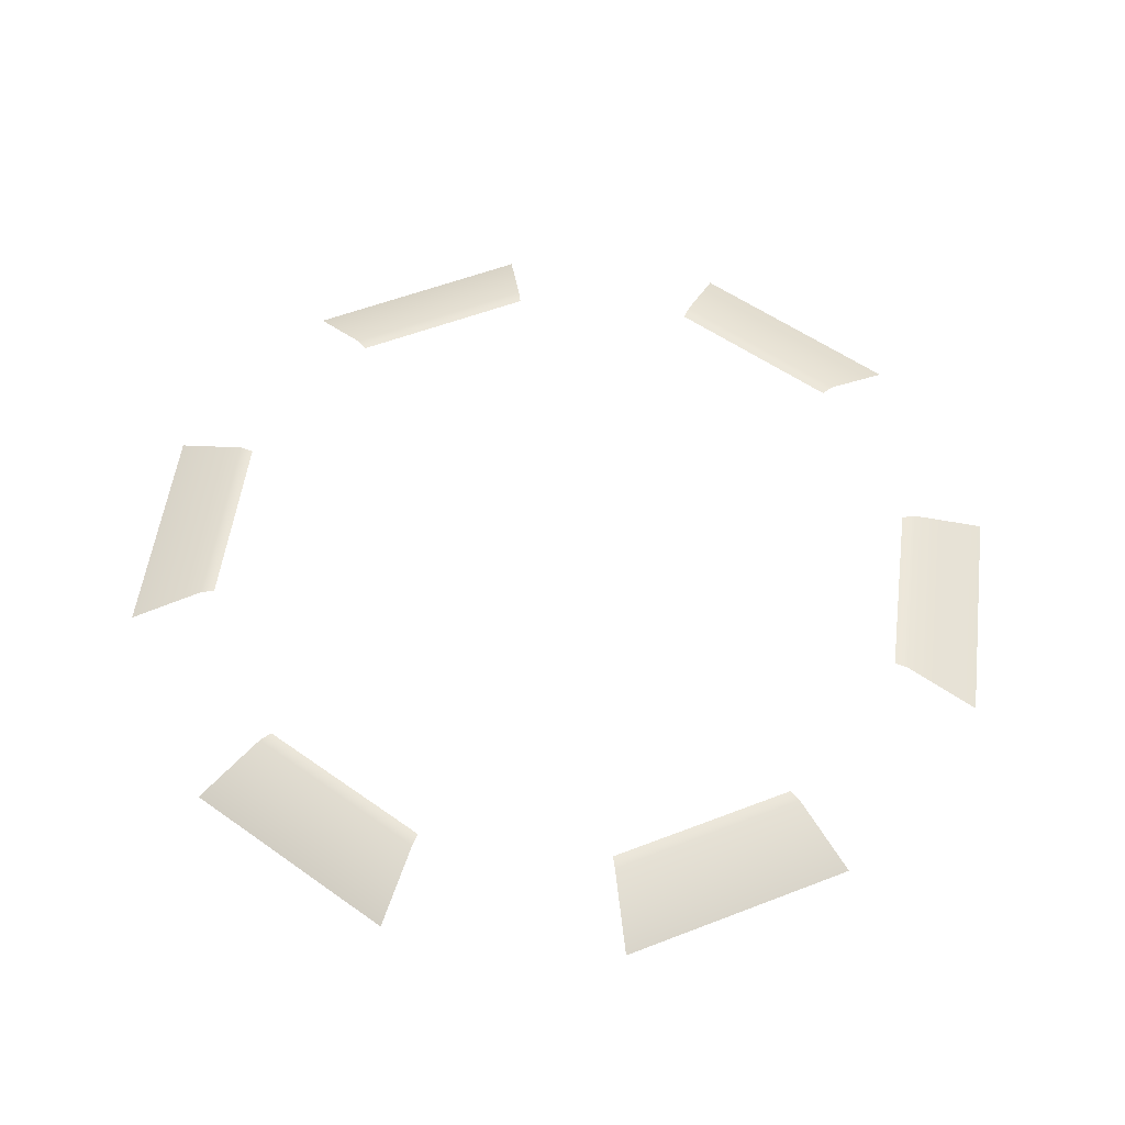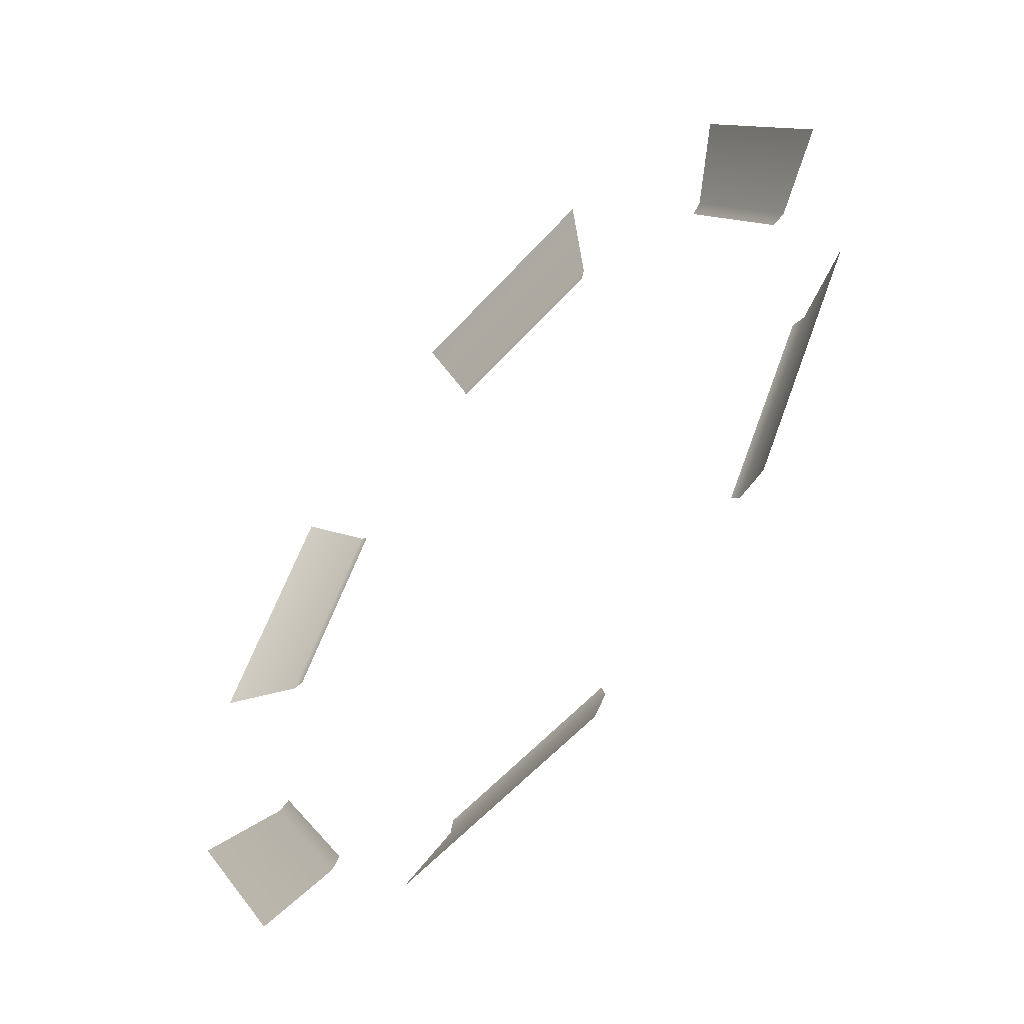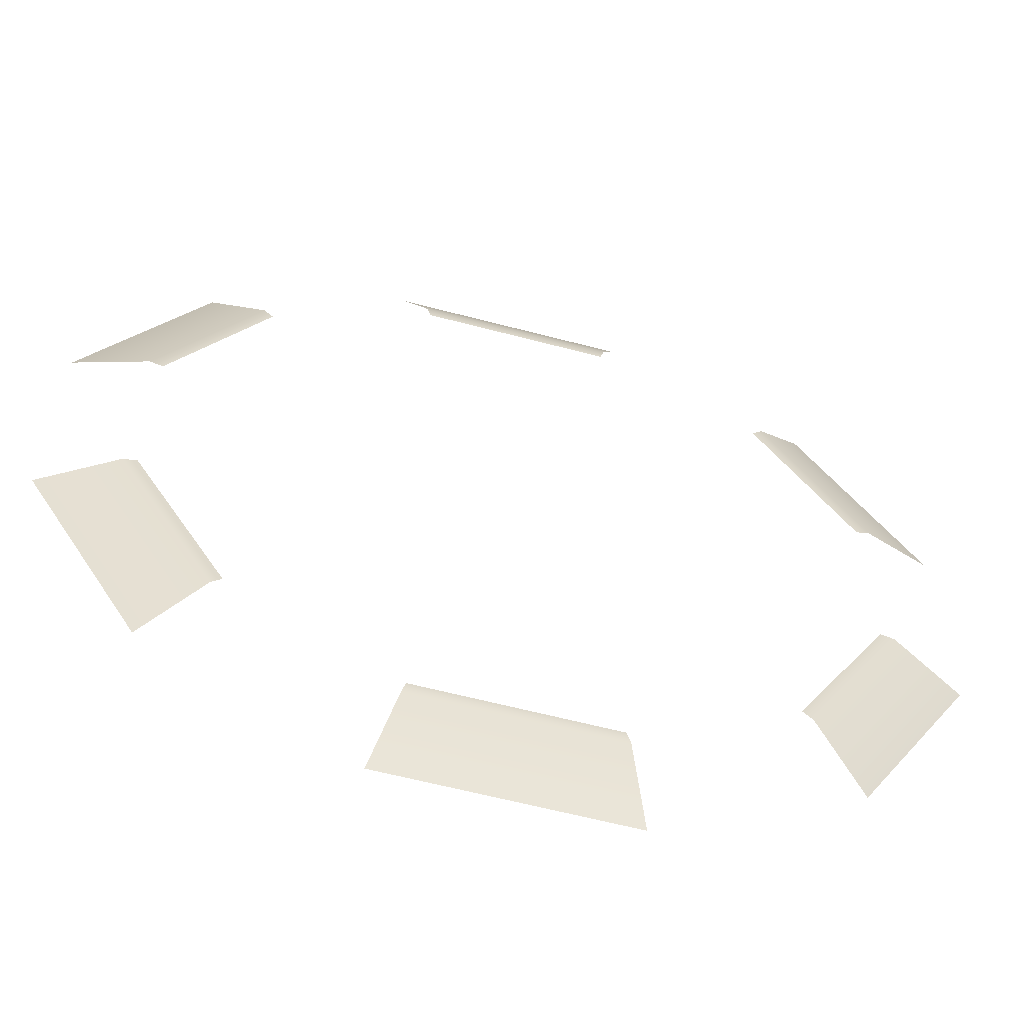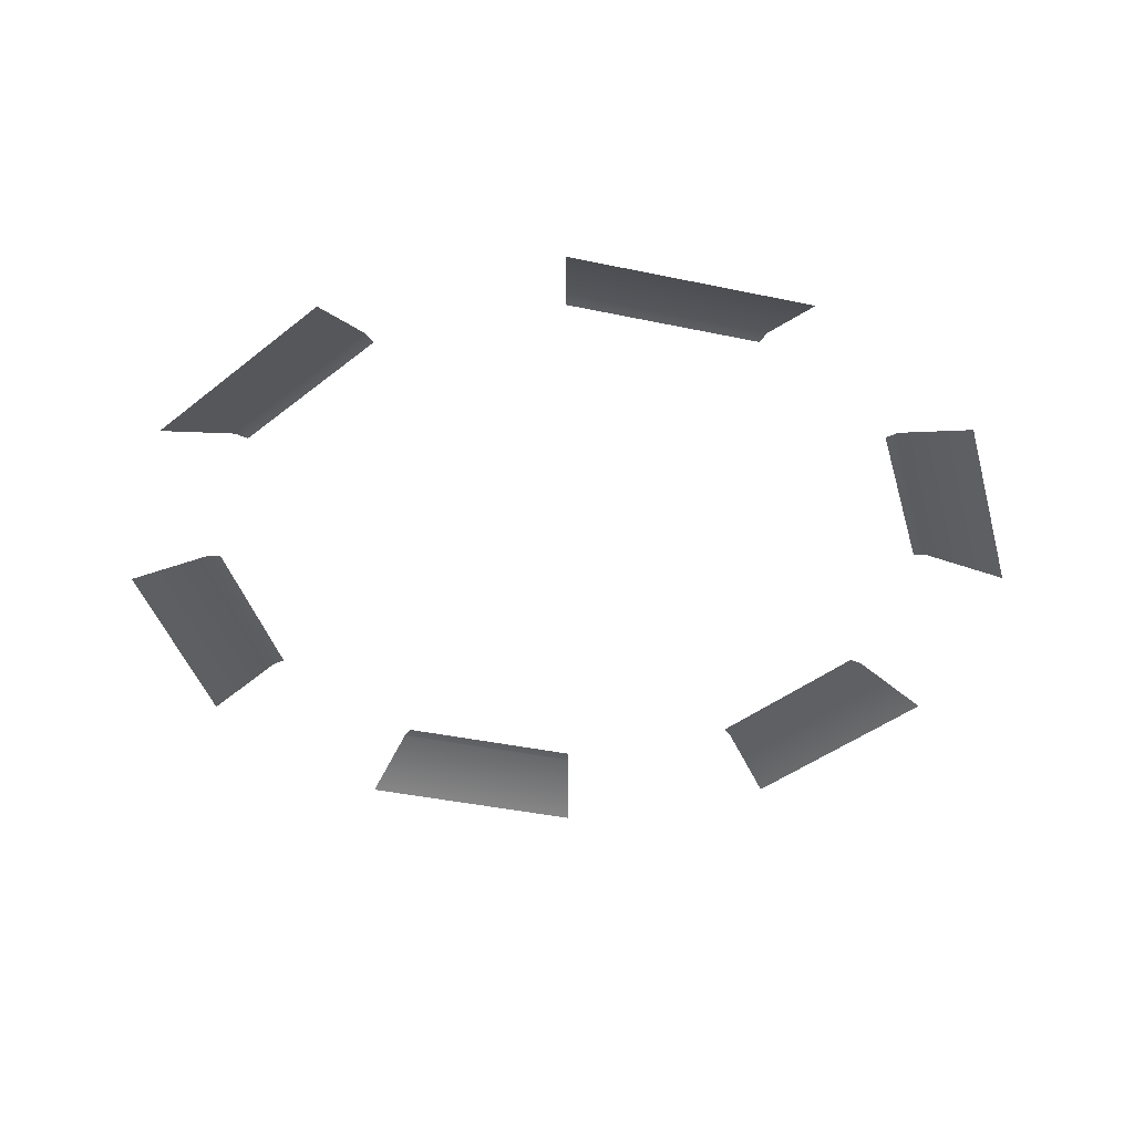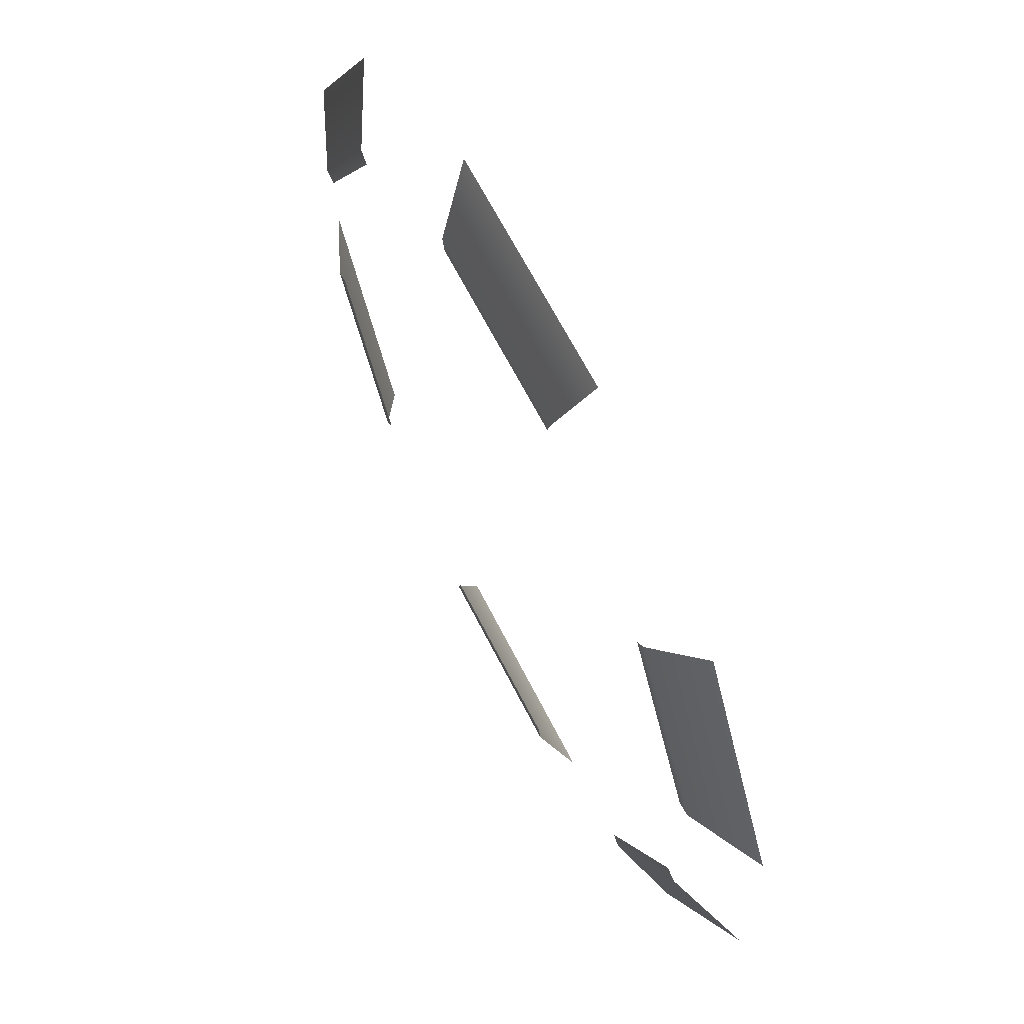
<metadata>
{"format":"obj","ext":"obj","renderer":"f3d","projection":"perspective","resolution":1024,"background":"white","views":[{"elev":53.4,"azim":-142.6,"up":"+Y"},{"elev":-56.4,"azim":49.1,"up":"+Z"},{"elev":-60.2,"azim":164.8,"up":"+Z"},{"elev":-39.4,"azim":-134.9,"up":"+Y"},{"elev":65.0,"azim":-116.8,"up":"+Z"}]}
</metadata>
<code>
g default
v 1402 1692 375.9
v 1169 1792 313.3
v 1027 1692 1027
v 855.4 1792 855.8
v 1126 1792 301.8
v 824.3 1792 824.5
v 1027 1692 -1027
v 855.5 1792 -855.5
v 1402 1692 -375.8
v 1169 1792 -313
v 824.3 1792 -824.4
v 1126 1792 -301.7
v -375.9 1692 -1403
v -313.3 1792 -1169
v 375.7 1692 -1403
v 313.2 1792 -1169
v -301.9 1792 -1126
v 301.7 1792 -1126
v -1403 1692 -375.8
v -1169 1792 -313.2
v -1027 1692 -1027
v -855.7 1792 -855.7
v -1126 1792 -301.8
v -824.5 1792 -824.5
v -1027 1692 1027
v -855.8 1792 855.7
v -1403 1692 375.9
v -1169 1792 313.1
v -824.5 1792 824.5
v -1126 1792 301.7
v 375.7 1692 1403
v 313 1792 1169
v -375.9 1692 1403
v -313.4 1792 1169
v 301.7 1792 1126
v -301.9 1792 1126
g Object01
f 1 2 3
f 3 2 4
f 2 5 4
f 6 4 5
f 7 8 9
f 9 8 10
f 8 11 10
f 12 10 11
f 13 14 15
f 15 14 16
f 14 17 16
f 18 16 17
f 19 20 21
f 21 20 22
f 20 23 22
f 24 22 23
f 25 26 27
f 27 26 28
f 26 29 28
f 30 28 29
f 31 32 33
f 33 32 34
f 32 35 34
f 36 34 35

</code>
